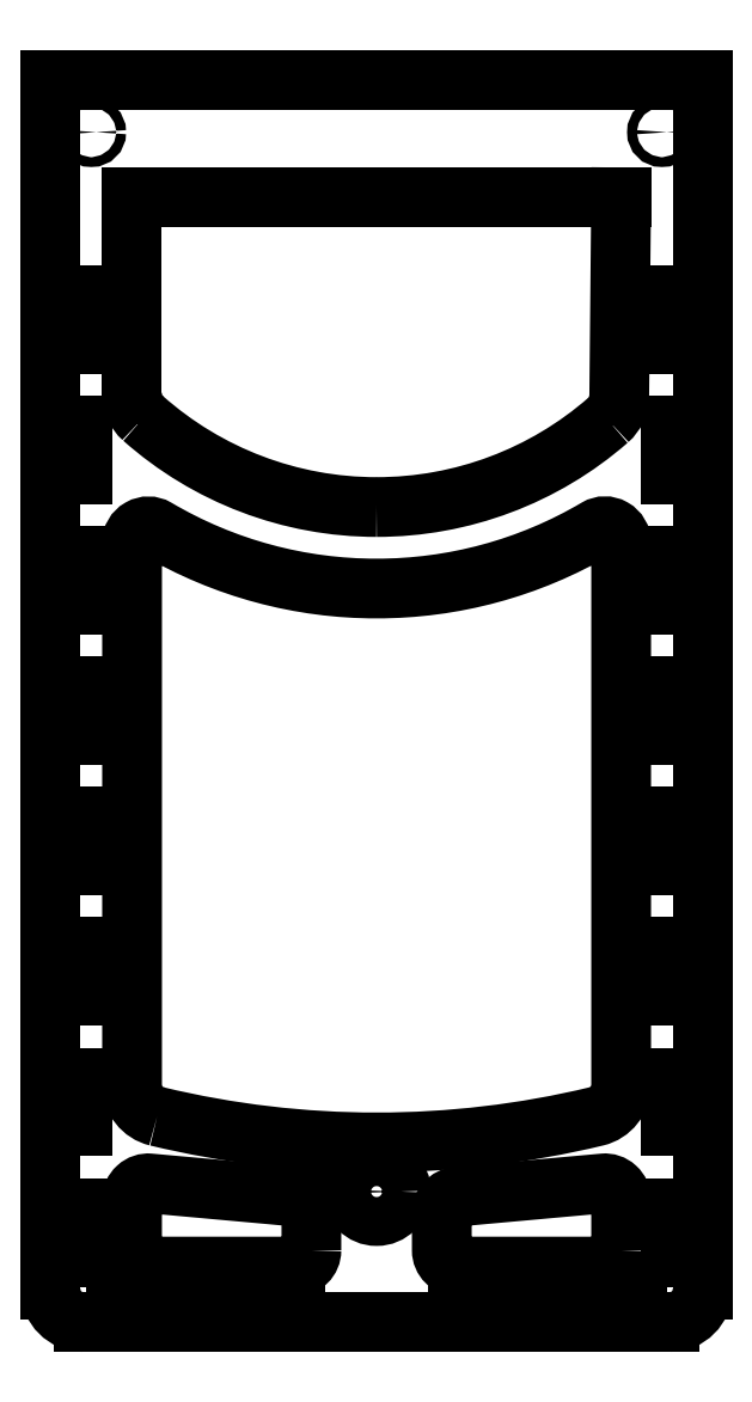
<metadata>
{"format":"dxf","ext":"dxf","renderer":"ezdxf+matplotlib","layout":"modelspace","background":"white","min_lineweight":24,"dpi":150}
</metadata>
<code>
0
SECTION
2
ENTITIES
0
CIRCLE
8
0
10
87.5
20
225
30
0
40
1.5
210
0
220
0
230
1
0
CIRCLE
8
0
10
-87.5
20
225
30
0
40
1.5
210
0
220
0
230
1
0
CIRCLE
8
0
10
0
20
-100
30
0
40
7.5
210
0
220
0
230
1
0
LINE
8
0
10
100
20
-130
30
0
11
100
21
241
31
0
0
LINE
8
0
10
-100
20
-130
30
0
11
-100
21
241
31
0
0
LWPOLYLINE
8
0
90
4
70
1
43
0
10
-95
20
-120
10
-90.2
20
-120
10
-90.2
20
-105
10
-95
20
-105
0
LWPOLYLINE
8
0
90
4
70
1
43
0
10
95
20
-120
10
90.2
20
-120
10
90.2
20
-105
10
95
20
-105
0
LWPOLYLINE
8
0
90
4
70
1
43
0
10
-95
20
-80
10
-90.2
20
-80
10
-90.2
20
-65
10
-95
20
-65
0
LWPOLYLINE
8
0
90
4
70
1
43
0
10
95
20
-80
10
90.2
20
-80
10
90.2
20
-65
10
95
20
-65
0
LWPOLYLINE
8
0
90
4
70
1
43
0
10
-95
20
-40
10
-90.2
20
-40
10
-90.2
20
-25
10
-95
20
-25
0
LWPOLYLINE
8
0
90
4
70
1
43
0
10
95
20
-40
10
90.2
20
-40
10
90.2
20
-25
10
95
20
-25
0
LWPOLYLINE
8
0
90
4
70
1
43
0
10
-95
20
0
10
-90.2
20
0
10
-90.2
20
15
10
-95
20
15
0
LWPOLYLINE
8
0
90
4
70
1
43
0
10
95
20
0
10
90.2
20
0
10
90.2
20
15
10
95
20
15
0
LWPOLYLINE
8
0
90
4
70
1
43
0
10
-95
20
40
10
-90.2
20
40
10
-90.2
20
55
10
-95
20
55
0
LWPOLYLINE
8
0
90
4
70
1
43
0
10
95
20
40
10
90.2
20
40
10
90.2
20
55
10
95
20
55
0
LWPOLYLINE
8
0
90
4
70
1
43
0
10
-95
20
80
10
-90.2
20
80
10
-90.2
20
95
10
-95
20
95
0
LWPOLYLINE
8
0
90
4
70
1
43
0
10
95
20
80
10
90.2
20
80
10
90.2
20
95
10
95
20
95
0
LWPOLYLINE
8
0
90
4
70
1
43
0
10
-95
20
120
10
-90.2
20
120
10
-90.2
20
135
10
-95
20
135
0
LWPOLYLINE
8
0
90
4
70
1
43
0
10
95
20
120
10
90.2
20
120
10
90.2
20
135
10
95
20
135
0
LWPOLYLINE
8
0
90
4
70
1
43
0
10
-95
20
160
10
-90.2
20
160
10
-90.2
20
175
10
-95
20
175
0
LWPOLYLINE
8
0
90
4
70
1
43
0
10
95
20
160
10
90.2
20
160
10
90.2
20
175
10
95
20
175
0
LWPOLYLINE
8
0
90
4
70
1
43
0
10
-80
20
-135
10
-65
20
-135
10
-65
20
-130.2
10
-80
20
-130.2
0
LWPOLYLINE
8
0
90
4
70
1
43
0
10
65
20
-135
10
80
20
-135
10
80
20
-130.2
10
65
20
-130.2
0
LWPOLYLINE
8
0
90
4
70
1
43
0
10
40
20
-135
10
40
20
-130.2
10
25
20
-130.2
10
25
20
-135
0
LWPOLYLINE
8
0
90
4
70
1
43
0
10
-40
20
-135
10
-25
20
-135
10
-25
20
-130.2
10
-40
20
-130.2
0
LINE
8
0
10
-90
20
-140
30
0
11
90
21
-140
31
0
0
ARC
8
0
10
-90
20
-130
30
0
40
10
210
0
220
0
230
1
50
180
51
270
0
ARC
8
0
10
90
20
-130
30
0
40
10
210
0
220
0
230
1
50
-90
51
0
0
LWPOLYLINE
8
0
90
8
70
1
43
0
10
-67.33
20
-76.95
42
0.1183
10
67.33
20
-76.95
42
0.3468
10
75
20
-67.23
10
75
20
99.1
42
0.5803
10
67.46
20
103.4
42
-0.2726
10
-67.46
20
103.4
42
0.5802
10
-74.99
20
99.07
10
-74.99
20
-67.23
42
0.3468
0
LWPOLYLINE
8
0
90
8
70
1
43
0
10
75
20
-118
10
75
20
-102.5
42
0.441
10
69.55
20
-97.5
10
24.55
20
-101.6
42
0.3879
10
20
20
-106.6
10
20
20
-118
42
0.4142
10
25
20
-123
10
70
20
-123
42
0.4142
0
LWPOLYLINE
8
0
90
7
70
1
43
0
10
-20
20
-118
10
-20
20
-102
10
-69.55
20
-97.5
42
0.441
10
-75
20
-102.5
10
-75
20
-118
42
0.4142
10
-70
20
-123
10
-25
20
-123
42
0.4142
0
LINE
8
0
10
100
20
241
30
0
11
-100
21
241
31
0
0
LINE
8
0
10
75
20
205
30
0
11
74.42
21
144.1
31
0
0
LINE
8
0
10
-74.99
20
205
30
0
11
-74.99
21
144.7
31
0
0
ARC
8
0
10
-0.00233
20
217.9
30
0
40
107.9
210
0
220
0
230
1
50
270
51
311.1
0
ARC
8
0
10
0.02794
20
217.9
30
0
40
107.9
210
0
220
0
230
1
50
228.4
51
270
0
LINE
8
0
10
75
20
205
30
0
11
-74.99
21
205
31
0
0
ARC
8
0
10
-64.99
20
144.7
30
0
40
10
210
0
220
0
230
1
50
180
51
228.4
0
ARC
8
0
10
64.42
20
144.2
30
0
40
10
210
-0
220
0
230
1
50
311.1
51
359.5
0
ENDSEC
0
EOF

</code>
